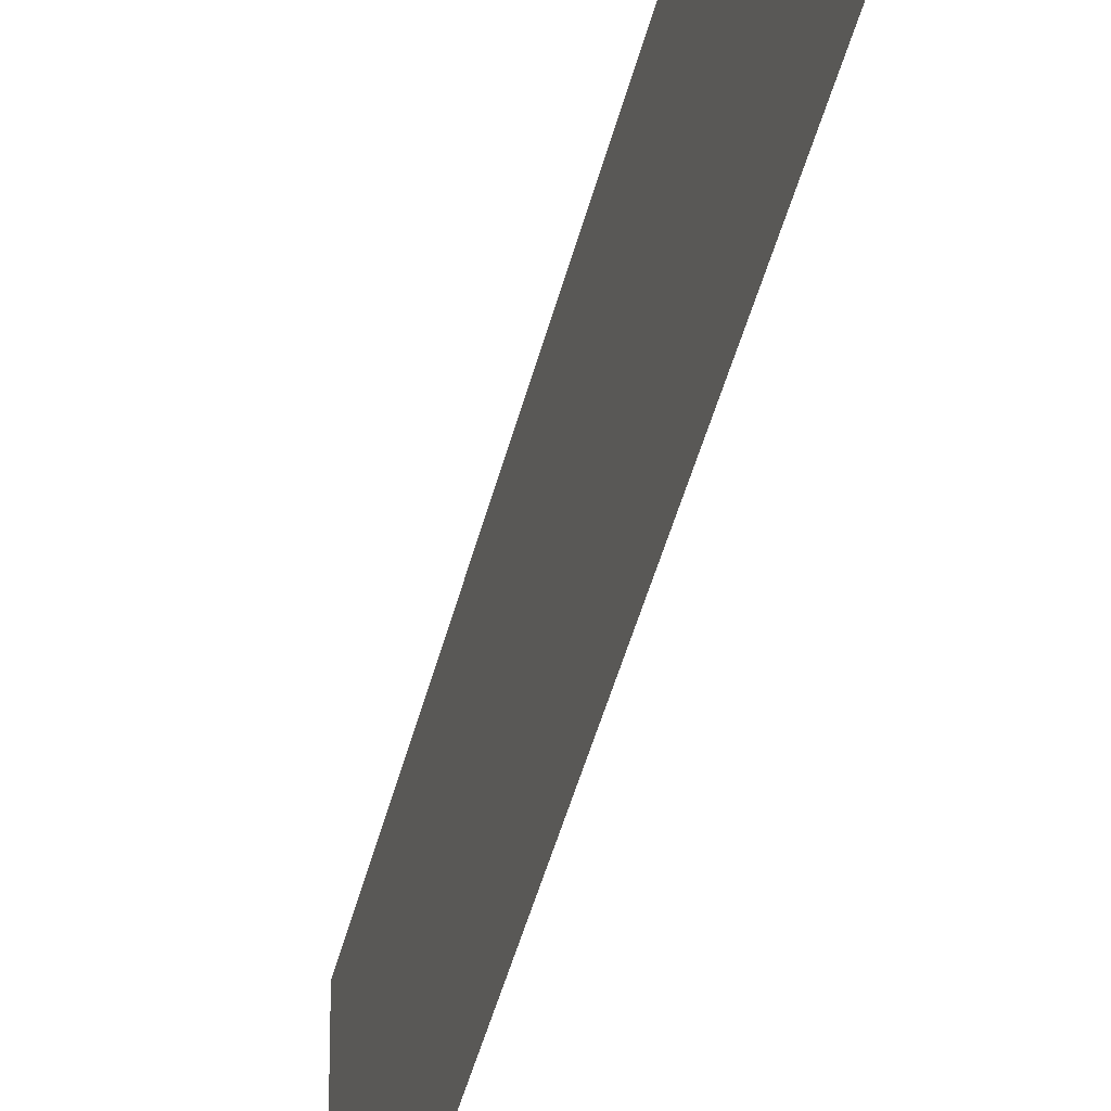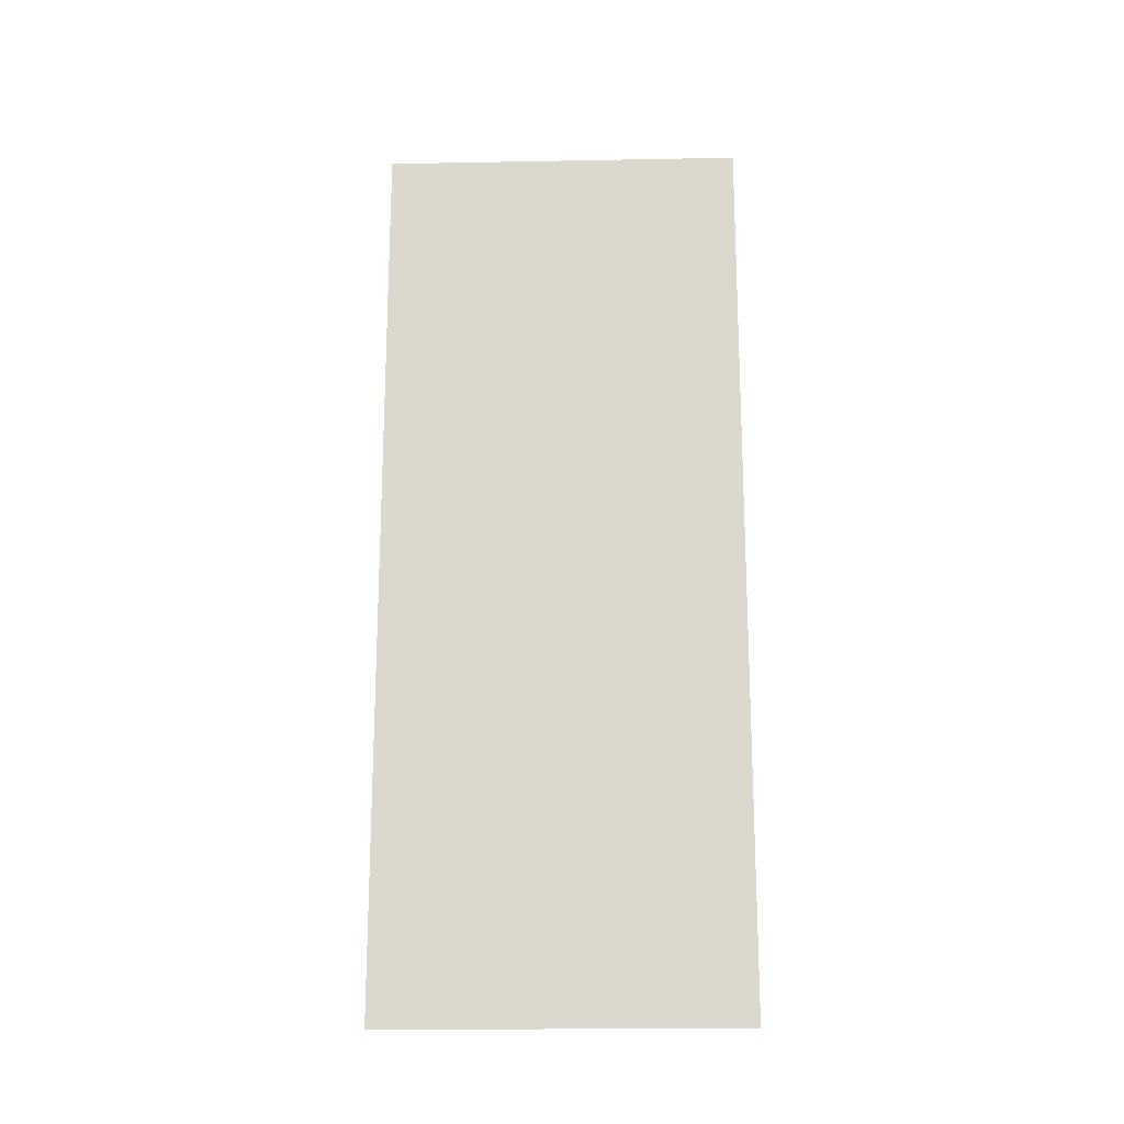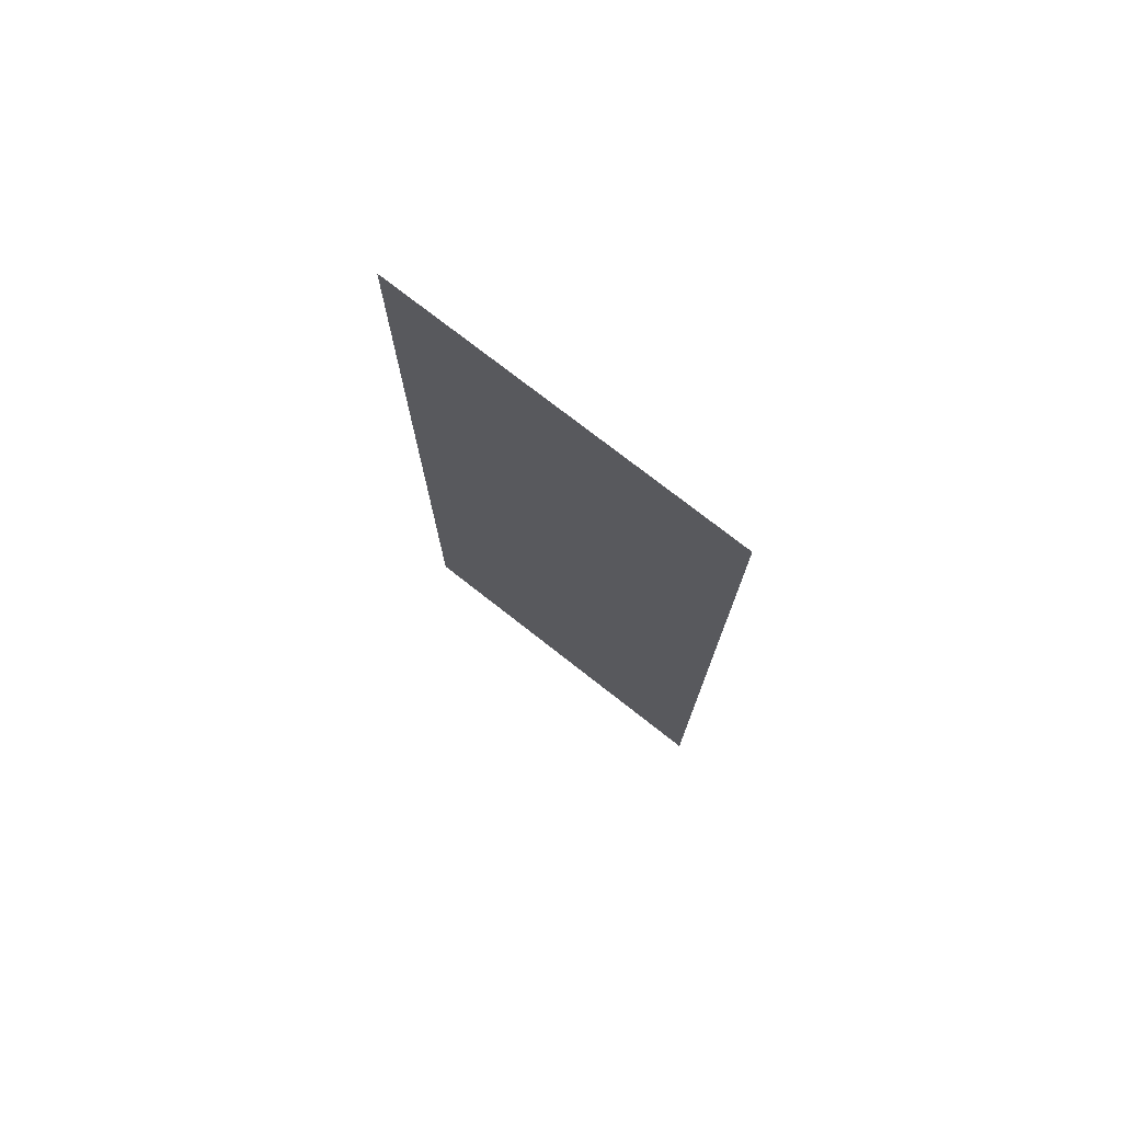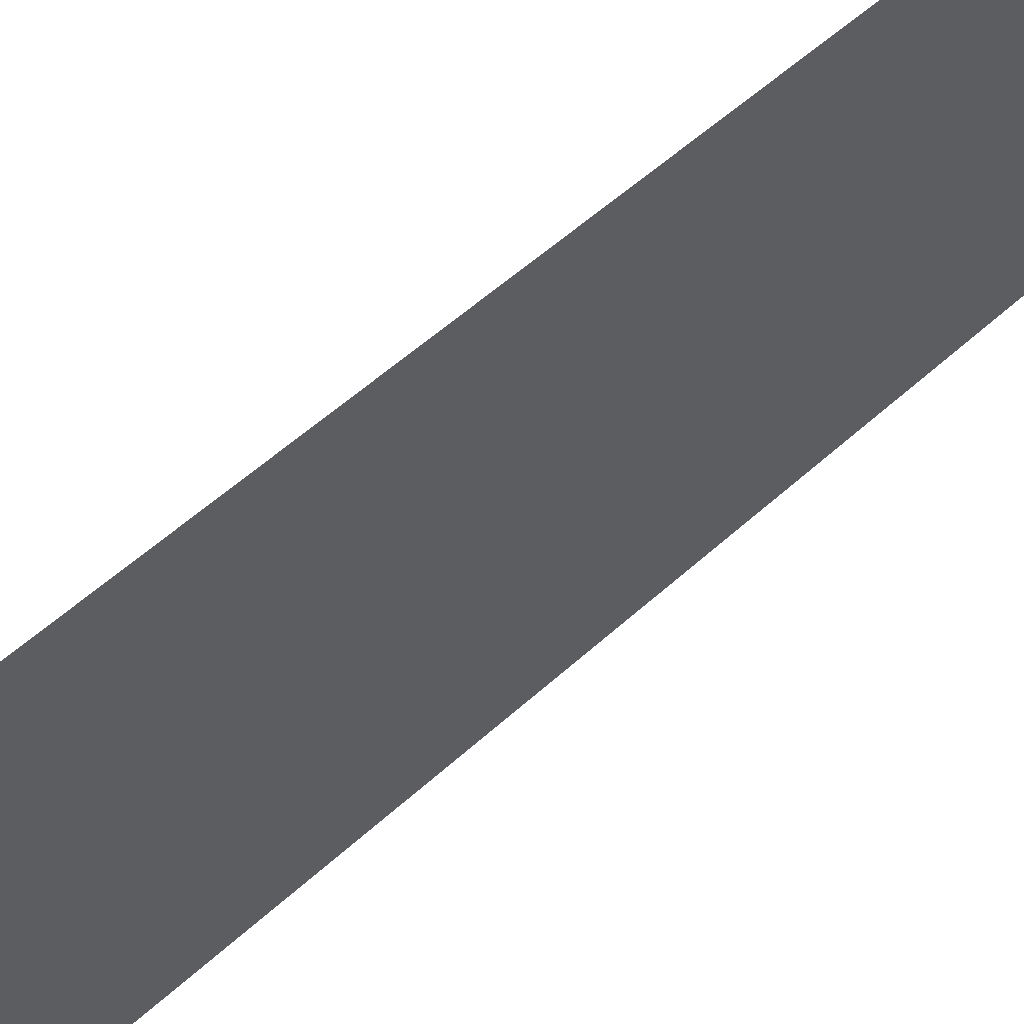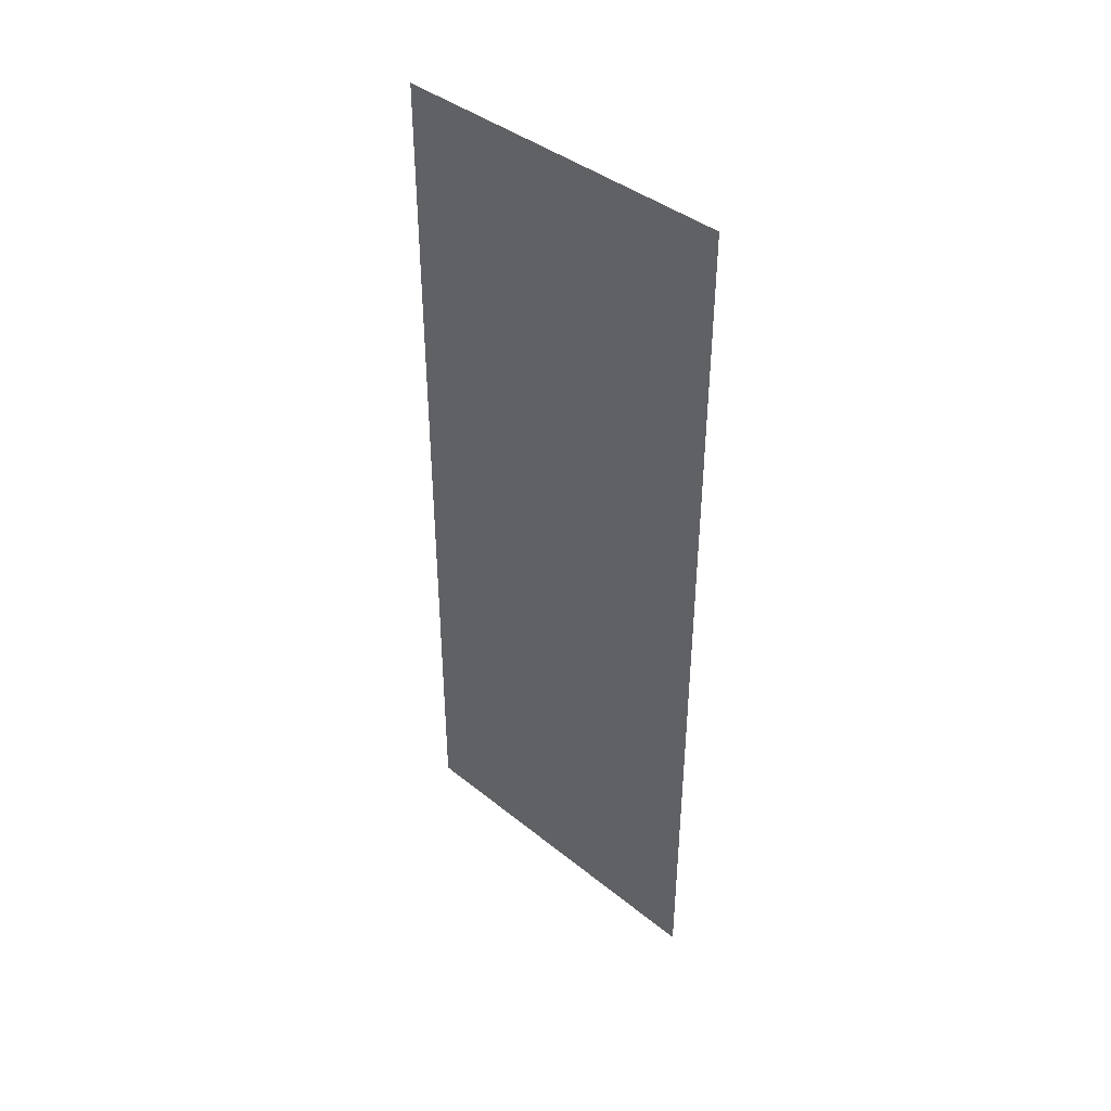
<metadata>
{"format":"obj","ext":"obj","renderer":"f3d","projection":"perspective","resolution":1024,"background":"white","views":[{"elev":-53.9,"azim":-15.7,"up":"+Y"},{"elev":-18.4,"azim":94.0,"up":"+Z"},{"elev":75.2,"azim":130.1,"up":"+Z"},{"elev":55.2,"azim":46.2,"up":"+Y"},{"elev":41.0,"azim":-43.7,"up":"+Z"}]}
</metadata>
<code>
g default
v -58.55 119.3 167.3
v -54.24 -5.282 167.3
v -58.55 119.3 -142
v -54.24 -5.282 -142
g Sky
f 1 2 4 3

</code>
